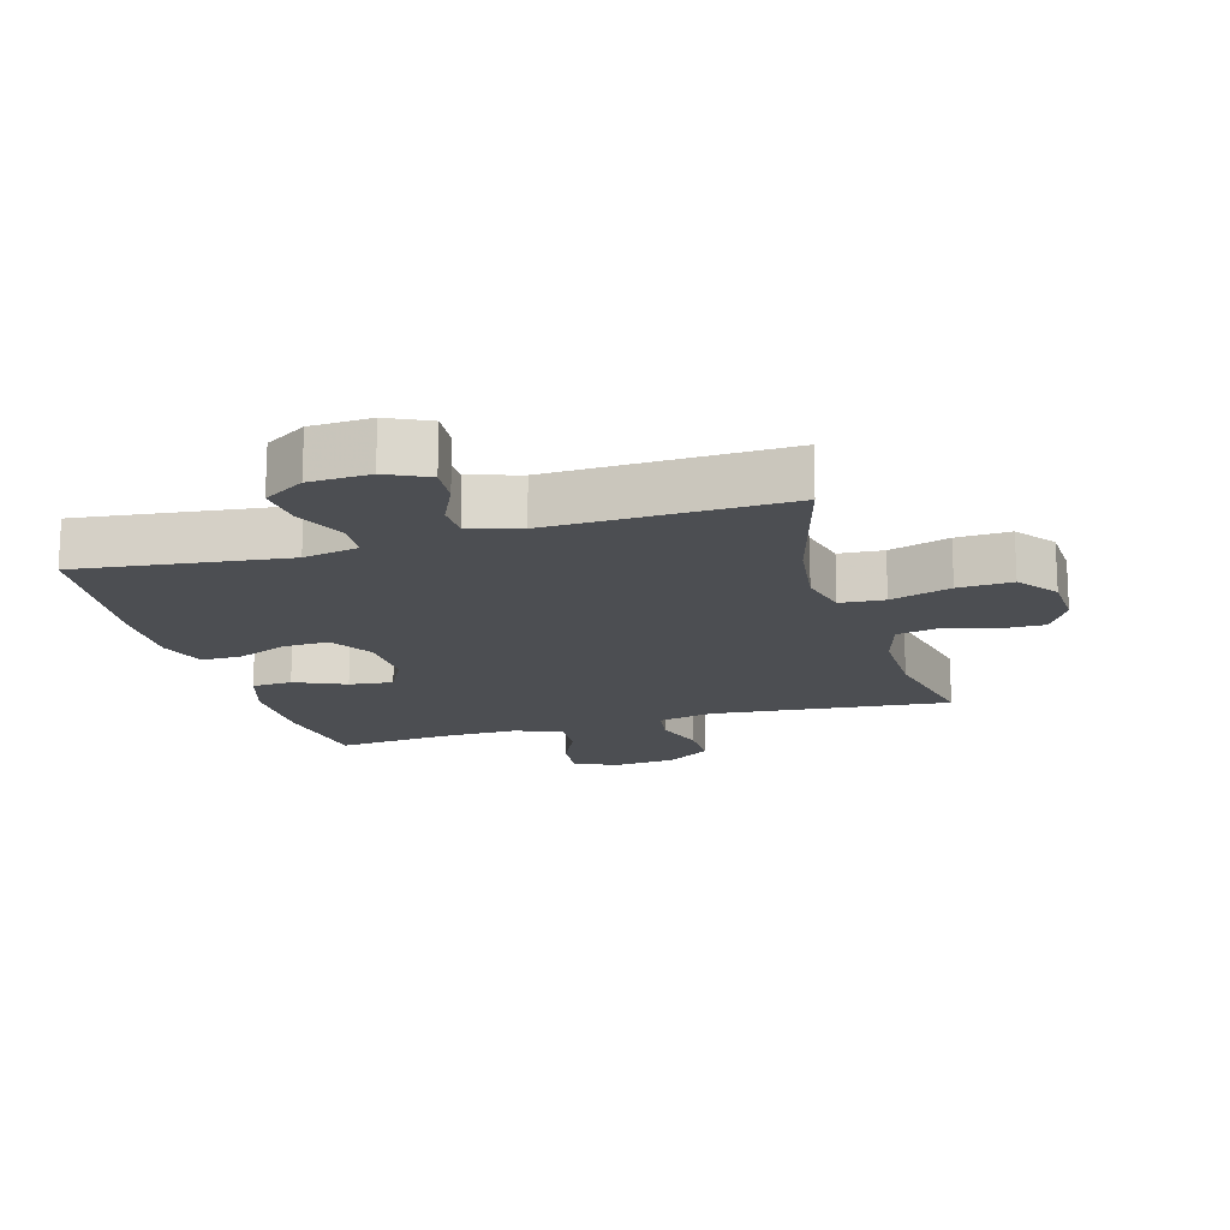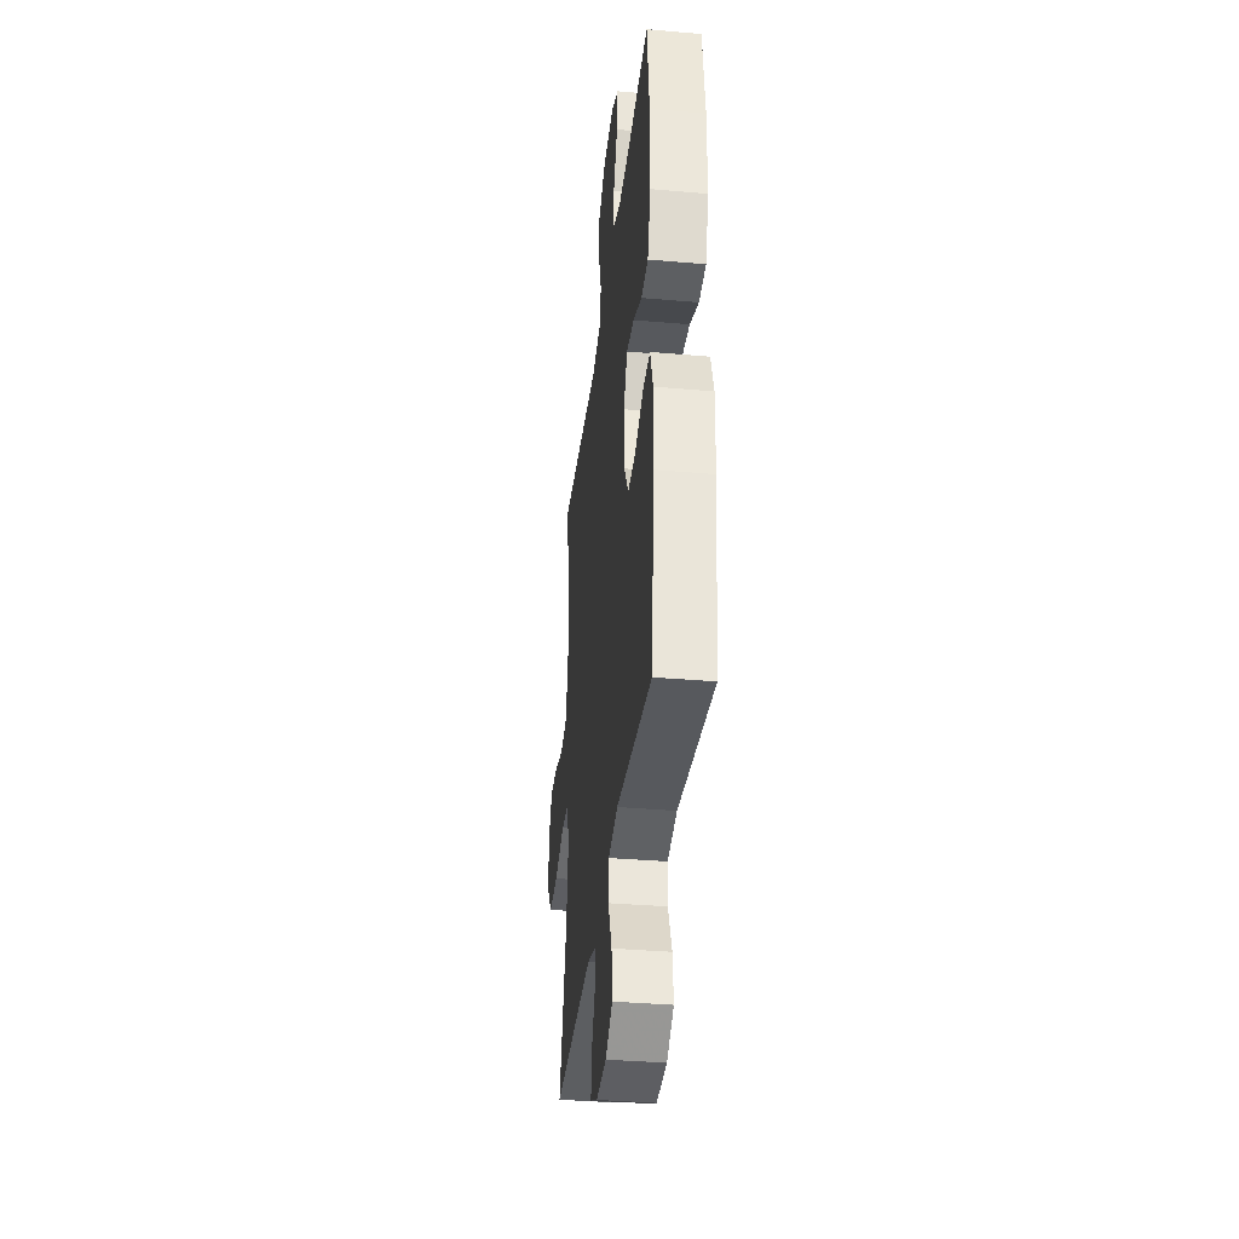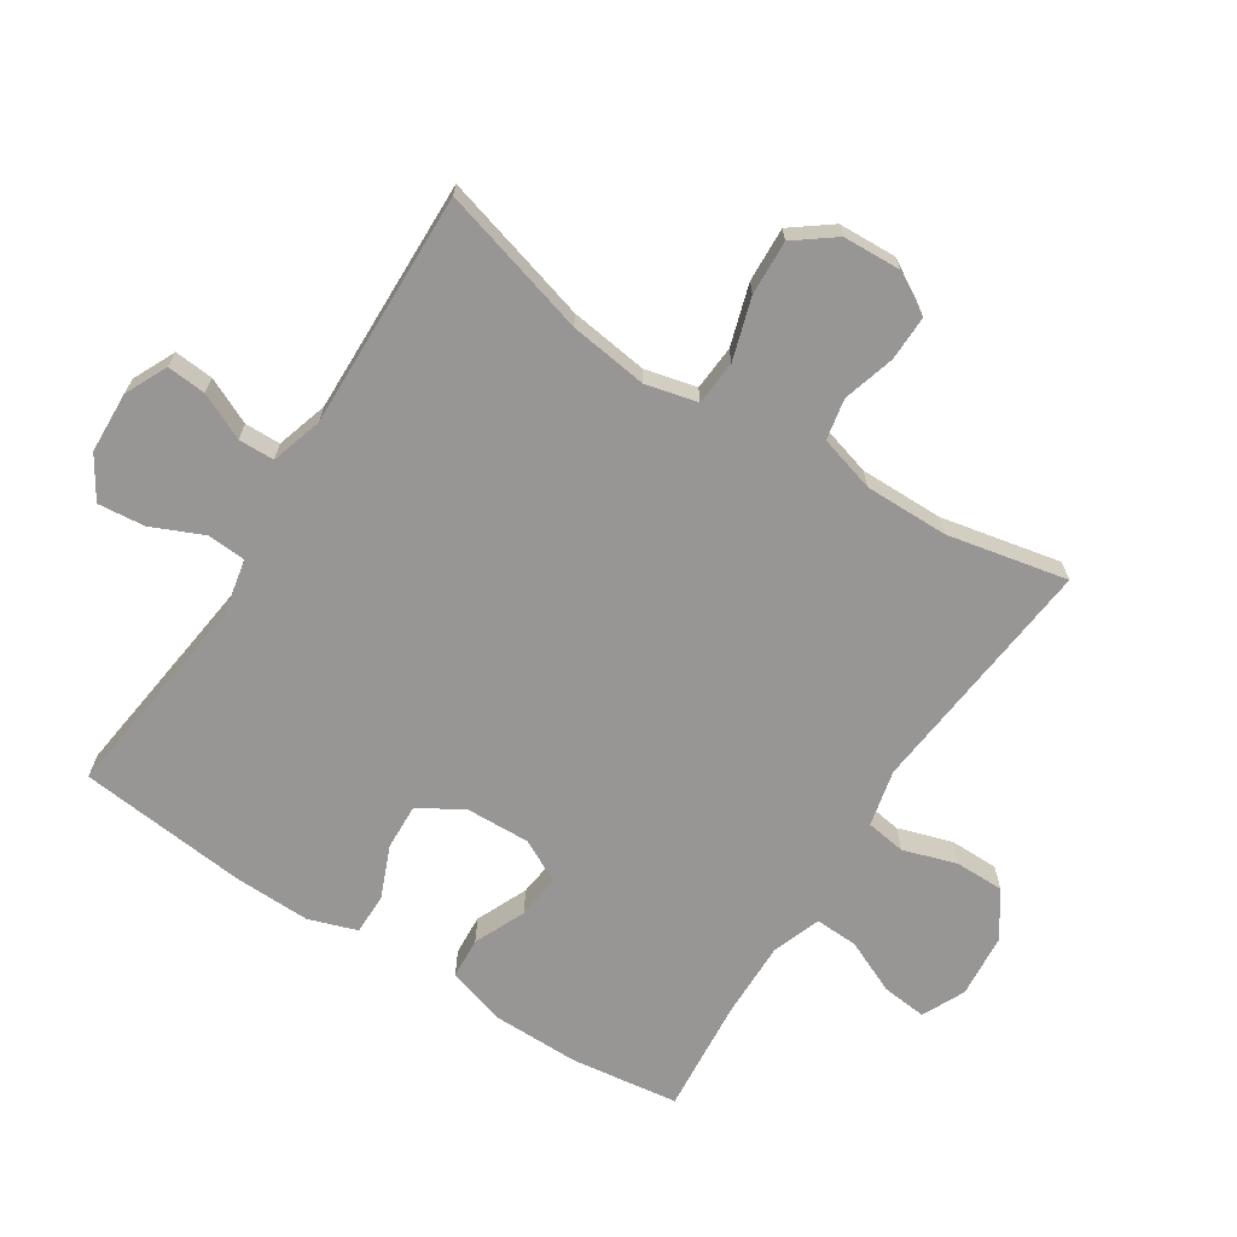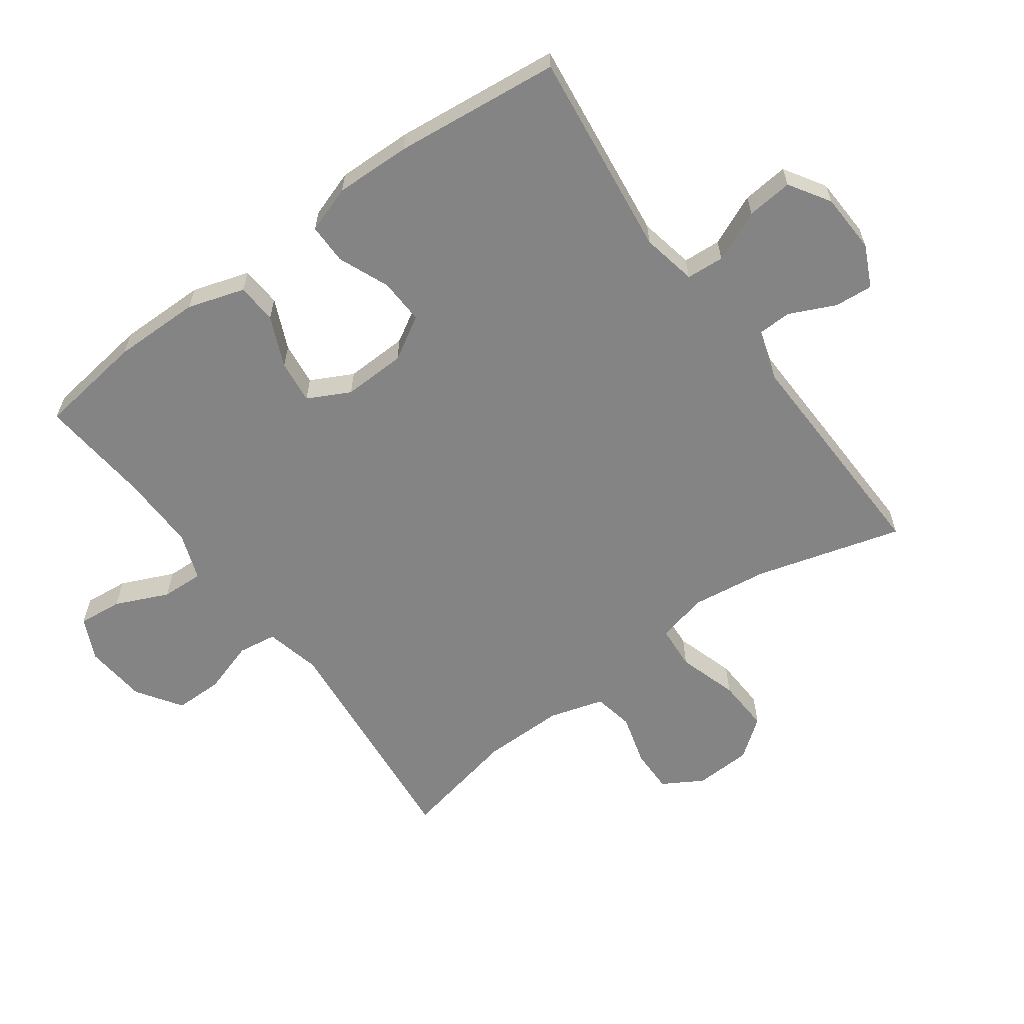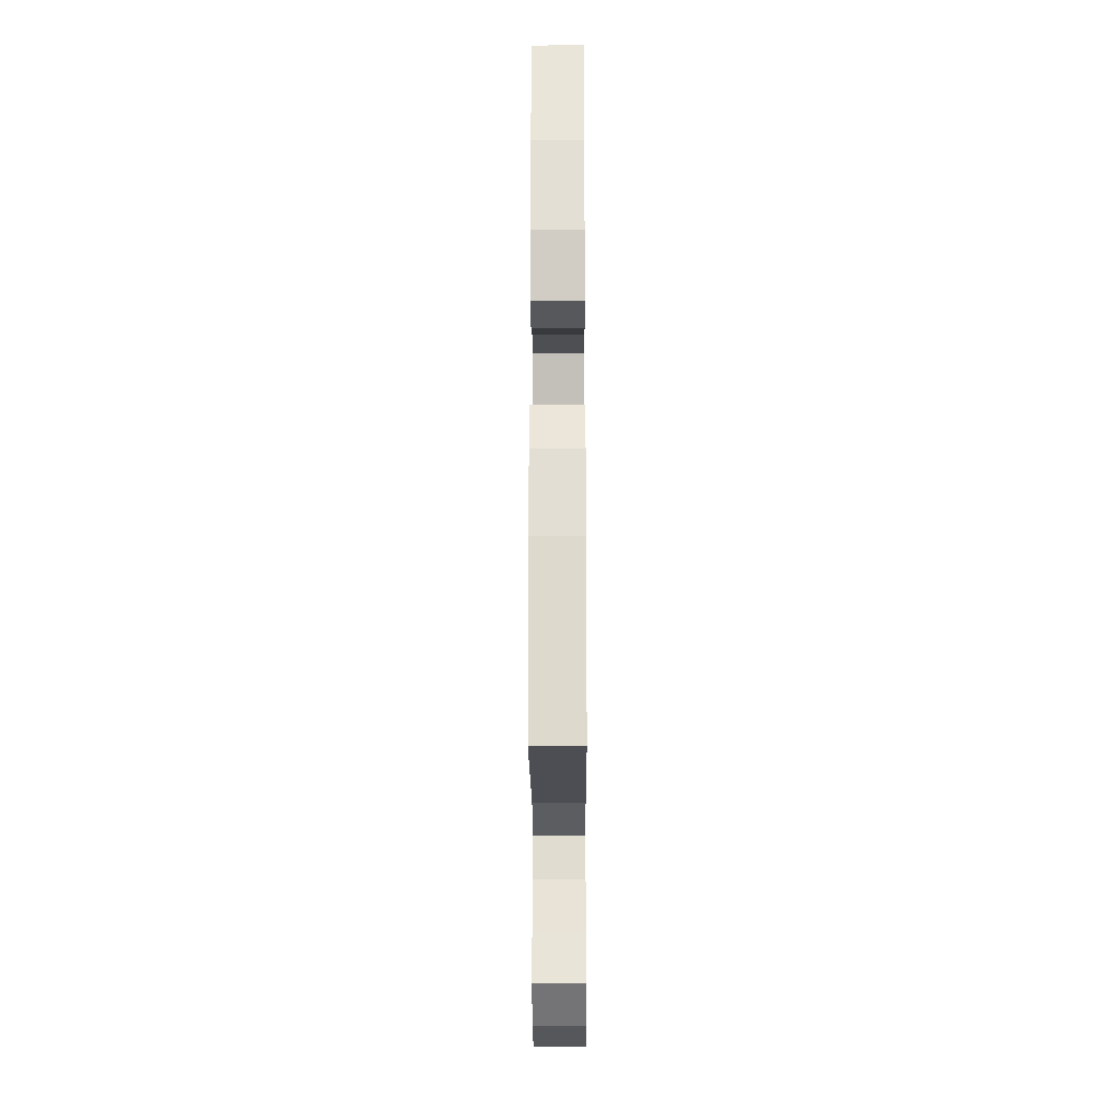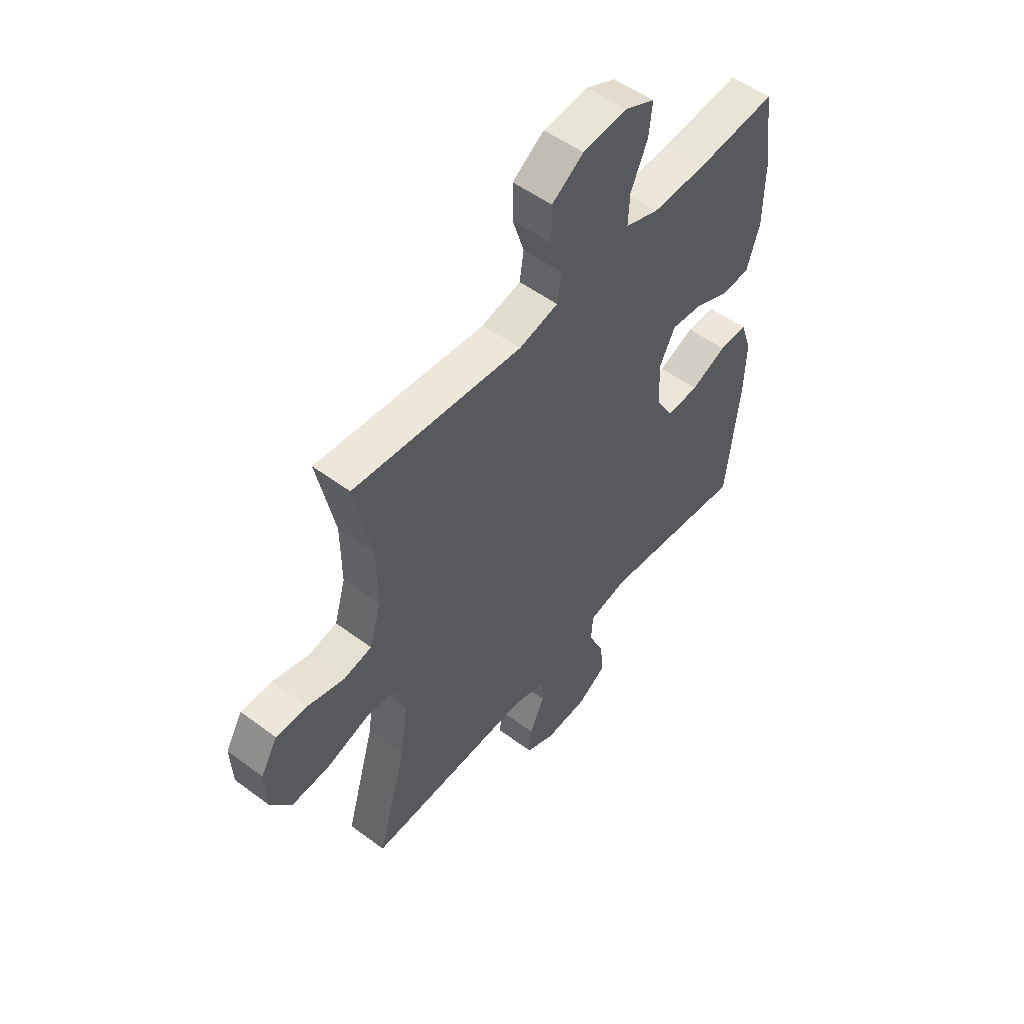
<metadata>
{"format":"obj","ext":"obj","renderer":"f3d","projection":"perspective","resolution":1024,"background":"white","views":[{"elev":-16.5,"azim":-163.8,"up":"+Y"},{"elev":-36.0,"azim":83.4,"up":"+Z"},{"elev":-67.8,"azim":-122.7,"up":"+Y"},{"elev":-61.3,"azim":126.2,"up":"+Y"},{"elev":-24.3,"azim":90.3,"up":"+Z"},{"elev":52.9,"azim":-51.4,"up":"+Z"}]}
</metadata>
<code>
v -0.5 0.07 -0.5
v -0.435 0.07 -0.271
v -0.419 0.07 -0.151
v -0.438 0.07 -0.072
v -0.507 0.07 -0.067
v -0.601 0.07 -0.096
v -0.685 0.07 -0.1
v -0.731 0.07 -0.039
v -0.735 0.07 0.05
v -0.698 0.07 0.113
v -0.629 0.07 0.112
v -0.549 0.07 0.089
v -0.486 0.07 0.101
v -0.461 0.07 0.187
v -0.462 0.07 0.316
v -0.5 0.07 0.5
v -0.127 0.07 0.463
v -0.04 0.07 0.483
v -0.031 0.07 0.544
v -0.057 0.07 0.626
v -0.057 0.07 0.702
v 0.013 0.07 0.749
v 0.111 0.07 0.758
v 0.177 0.07 0.727
v 0.17 0.07 0.658
v 0.133 0.07 0.575
v 0.13 0.07 0.509
v 0.204 0.07 0.482
v 0.323 0.07 0.484
v 0.5 0.07 0.5
v 0.522 0.07 0.334
v 0.521 0.07 0.198
v 0.493 0.07 0.109
v 0.43 0.07 0.105
v 0.351 0.07 0.14
v 0.283 0.07 0.148
v 0.249 0.07 0.082
v 0.252 0.07 -0.016
v 0.292 0.07 -0.084
v 0.363 0.07 -0.081
v 0.443 0.07 -0.048
v 0.506 0.07 -0.048
v 0.531 0.07 -0.122
v 0.528 0.07 -0.24
v 0.5 0.07 -0.5
v 0.177 0.07 -0.46
v 0.091 0.07 -0.477
v 0.087 0.07 -0.536
v 0.122 0.07 -0.616
v 0.129 0.07 -0.688
v 0.065 0.07 -0.728
v -0.029 0.07 -0.732
v -0.094 0.07 -0.701
v -0.089 0.07 -0.641
v -0.056 0.07 -0.57
v -0.057 0.07 -0.515
v -0.136 0.07 -0.491
v -0.5 0 -0.5
v -0.435 0 -0.271
v -0.419 0 -0.151
v -0.438 0 -0.072
v -0.507 0 -0.067
v -0.601 0 -0.096
v -0.685 0 -0.1
v -0.731 0 -0.039
v -0.735 0 0.05
v -0.698 0 0.113
v -0.629 0 0.112
v -0.549 0 0.089
v -0.486 0 0.101
v -0.461 0 0.187
v -0.462 0 0.316
v -0.5 0 0.5
v -0.127 0 0.463
v -0.04 0 0.483
v -0.031 0 0.544
v -0.057 0 0.626
v -0.057 0 0.702
v 0.013 0 0.749
v 0.111 0 0.758
v 0.177 0 0.727
v 0.17 0 0.658
v 0.133 0 0.575
v 0.13 0 0.509
v 0.204 0 0.482
v 0.323 0 0.484
v 0.5 0 0.5
v 0.522 0 0.334
v 0.521 0 0.198
v 0.493 0 0.109
v 0.43 0 0.105
v 0.351 0 0.14
v 0.283 0 0.148
v 0.249 0 0.082
v 0.252 0 -0.016
v 0.292 0 -0.084
v 0.363 0 -0.081
v 0.443 0 -0.048
v 0.506 0 -0.048
v 0.531 0 -0.122
v 0.528 0 -0.24
v 0.5 0 -0.5
v 0.177 0 -0.46
v 0.091 0 -0.477
v 0.087 0 -0.536
v 0.122 0 -0.616
v 0.129 0 -0.688
v 0.065 0 -0.728
v -0.029 0 -0.732
v -0.094 0 -0.701
v -0.089 0 -0.641
v -0.056 0 -0.57
v -0.057 0 -0.515
v -0.136 0 -0.491
f 53 54 55
f 52 53 55
f 51 52 55
f 50 51 55
f 49 50 55
f 48 49 55
f 47 48 55 56
f 44 45 46
f 43 44 46
f 42 43 46
f 41 42 46
f 40 41 46
f 39 40 46 47
f 47 56 57
f 39 47 57
f 38 39 57
f 33 34 35
f 32 33 35
f 31 32 35
f 30 31 35
f 29 30 35
f 28 29 35 36
f 27 28 36 37
f 24 25 26
f 23 24 26
f 22 23 26
f 21 22 26
f 20 21 26
f 19 20 26
f 18 19 26 27
f 57 1 2
f 38 57 2
f 37 38 2
f 27 37 2
f 18 27 2
f 17 18 2
f 10 11 12
f 9 10 12
f 8 9 12
f 7 8 12
f 6 7 12
f 5 6 12
f 4 5 12 13
f 17 2 3
f 17 3 4
f 15 16 17
f 14 15 17 4
f 4 13 14
f 112 111 110
f 112 110 109
f 112 109 108
f 112 108 107
f 112 107 106
f 112 106 105
f 113 112 105 104
f 103 102 101
f 103 101 100
f 103 100 99
f 103 99 98
f 103 98 97
f 104 103 97 96
f 114 113 104
f 114 104 96
f 114 96 95
f 92 91 90
f 92 90 89
f 92 89 88
f 92 88 87
f 92 87 86
f 93 92 86 85
f 94 93 85 84
f 83 82 81
f 83 81 80
f 83 80 79
f 83 79 78
f 83 78 77
f 83 77 76
f 84 83 76 75
f 59 58 114
f 59 114 95
f 59 95 94
f 59 94 84
f 59 84 75
f 59 75 74
f 69 68 67
f 69 67 66
f 69 66 65
f 69 65 64
f 69 64 63
f 69 63 62
f 70 69 62 61
f 60 59 74
f 61 60 74
f 74 73 72
f 61 74 72 71
f 71 70 61
f 1 58 59 2
f 2 59 60 3
f 3 60 61 4
f 4 61 62 5
f 5 62 63 6
f 6 63 64 7
f 7 64 65 8
f 8 65 66 9
f 9 66 67 10
f 10 67 68 11
f 11 68 69 12
f 12 69 70 13
f 13 70 71 14
f 14 71 72 15
f 15 72 73 16
f 16 73 74 17
f 17 74 75 18
f 18 75 76 19
f 19 76 77 20
f 20 77 78 21
f 21 78 79 22
f 22 79 80 23
f 23 80 81 24
f 24 81 82 25
f 25 82 83 26
f 26 83 84 27
f 27 84 85 28
f 28 85 86 29
f 29 86 87 30
f 30 87 88 31
f 31 88 89 32
f 32 89 90 33
f 33 90 91 34
f 34 91 92 35
f 35 92 93 36
f 36 93 94 37
f 37 94 95 38
f 38 95 96 39
f 39 96 97 40
f 40 97 98 41
f 41 98 99 42
f 42 99 100 43
f 43 100 101 44
f 44 101 102 45
f 45 102 103 46
f 46 103 104 47
f 47 104 105 48
f 48 105 106 49
f 49 106 107 50
f 50 107 108 51
f 51 108 109 52
f 52 109 110 53
f 53 110 111 54
f 54 111 112 55
f 55 112 113 56
f 56 113 114 57
f 57 114 58 1

</code>
